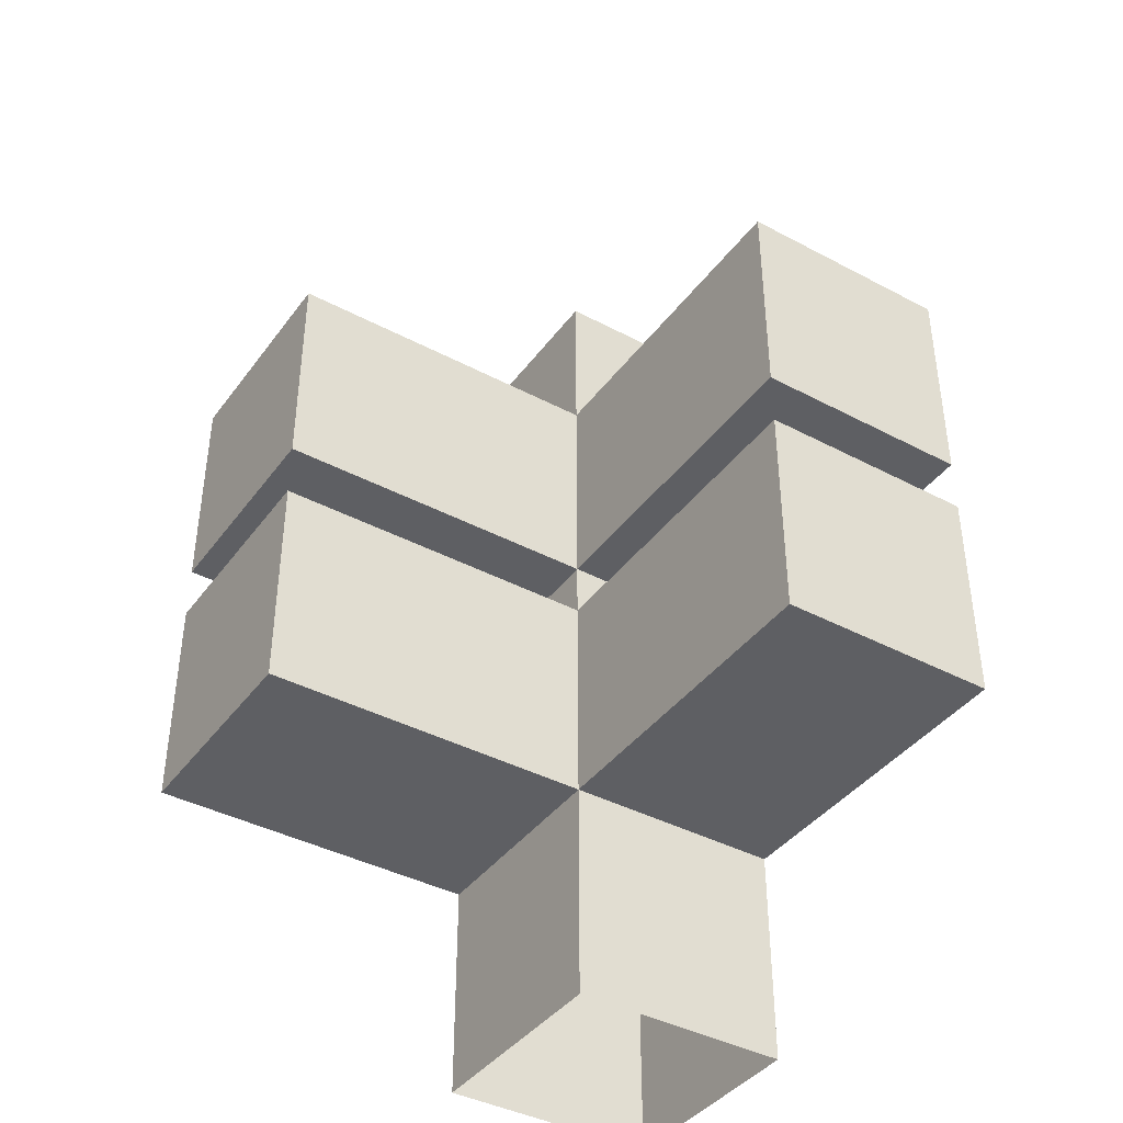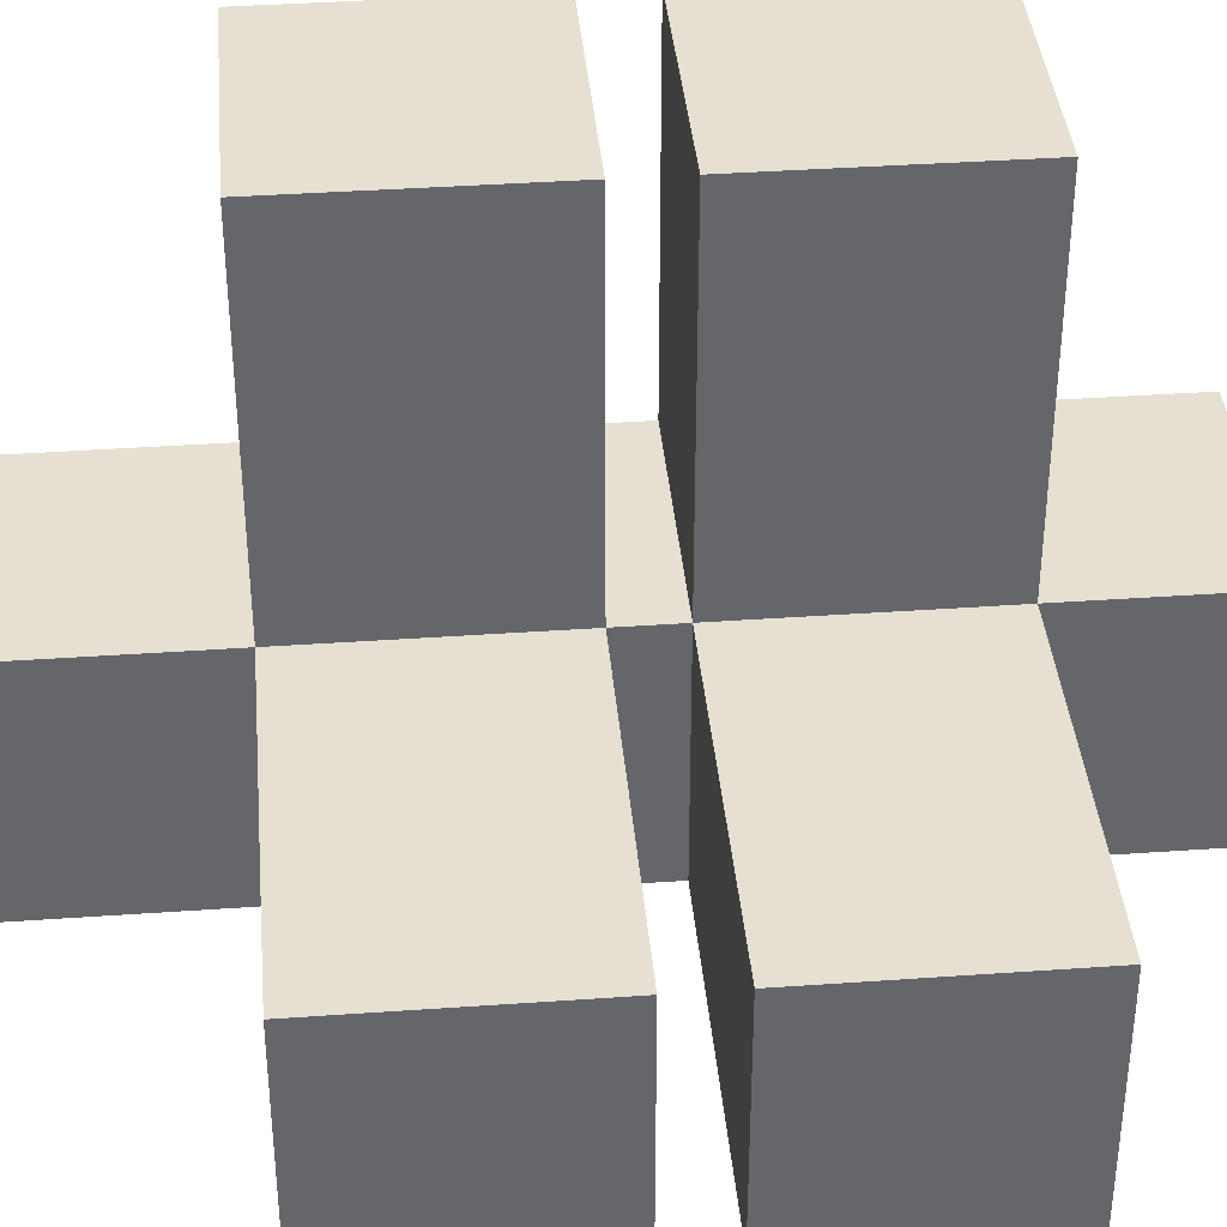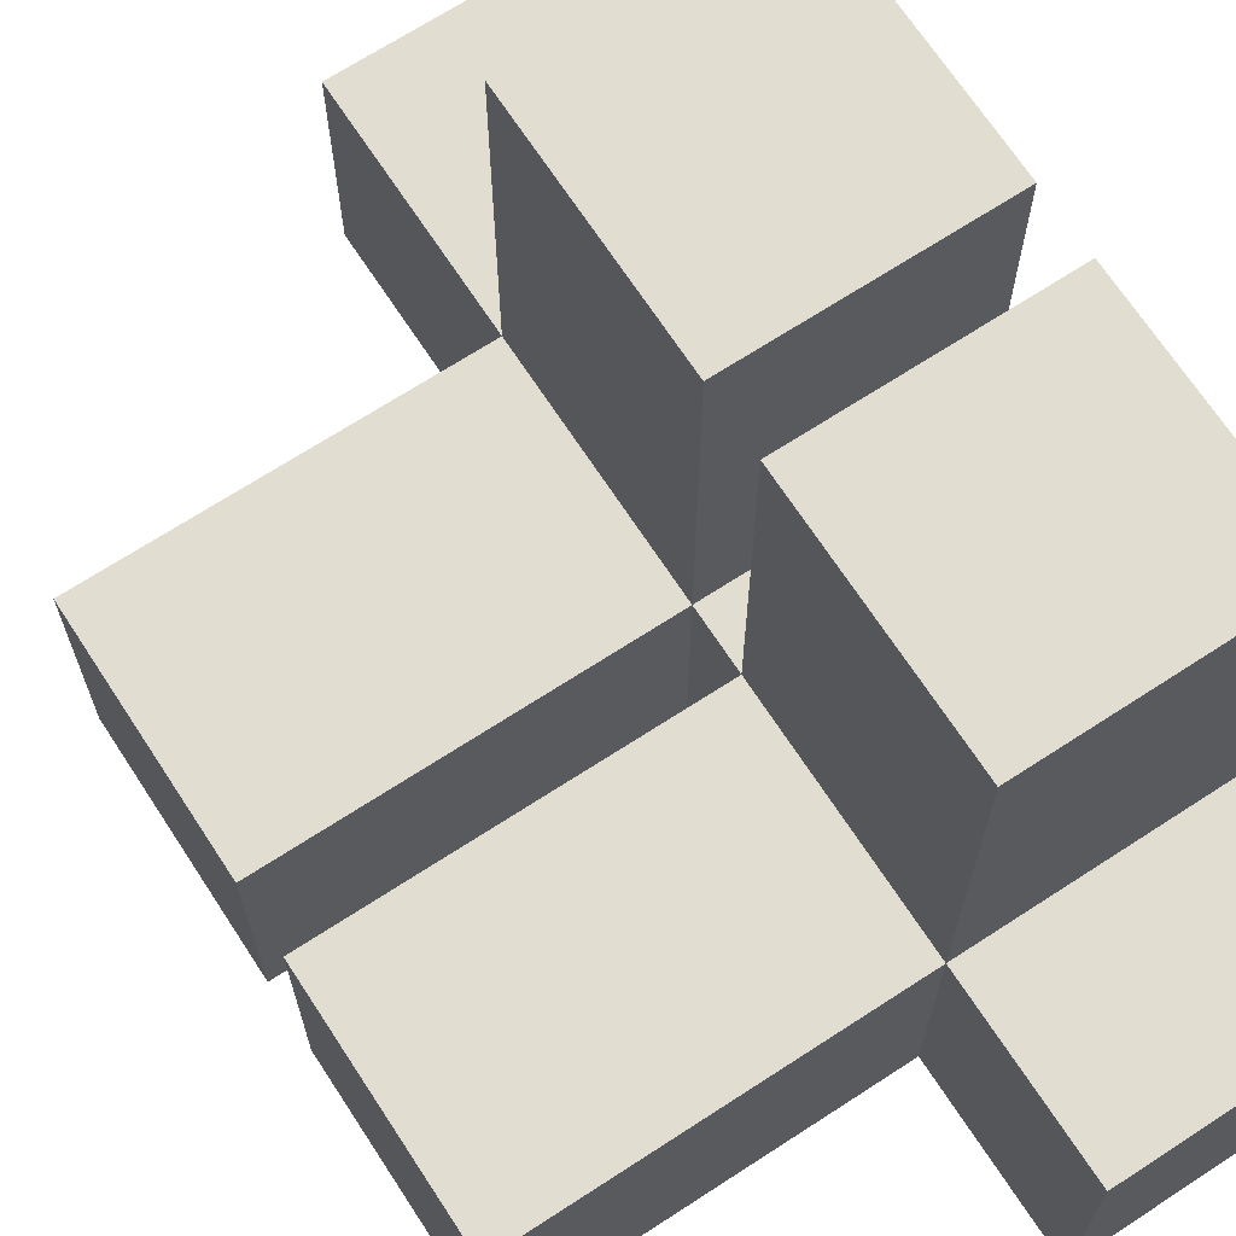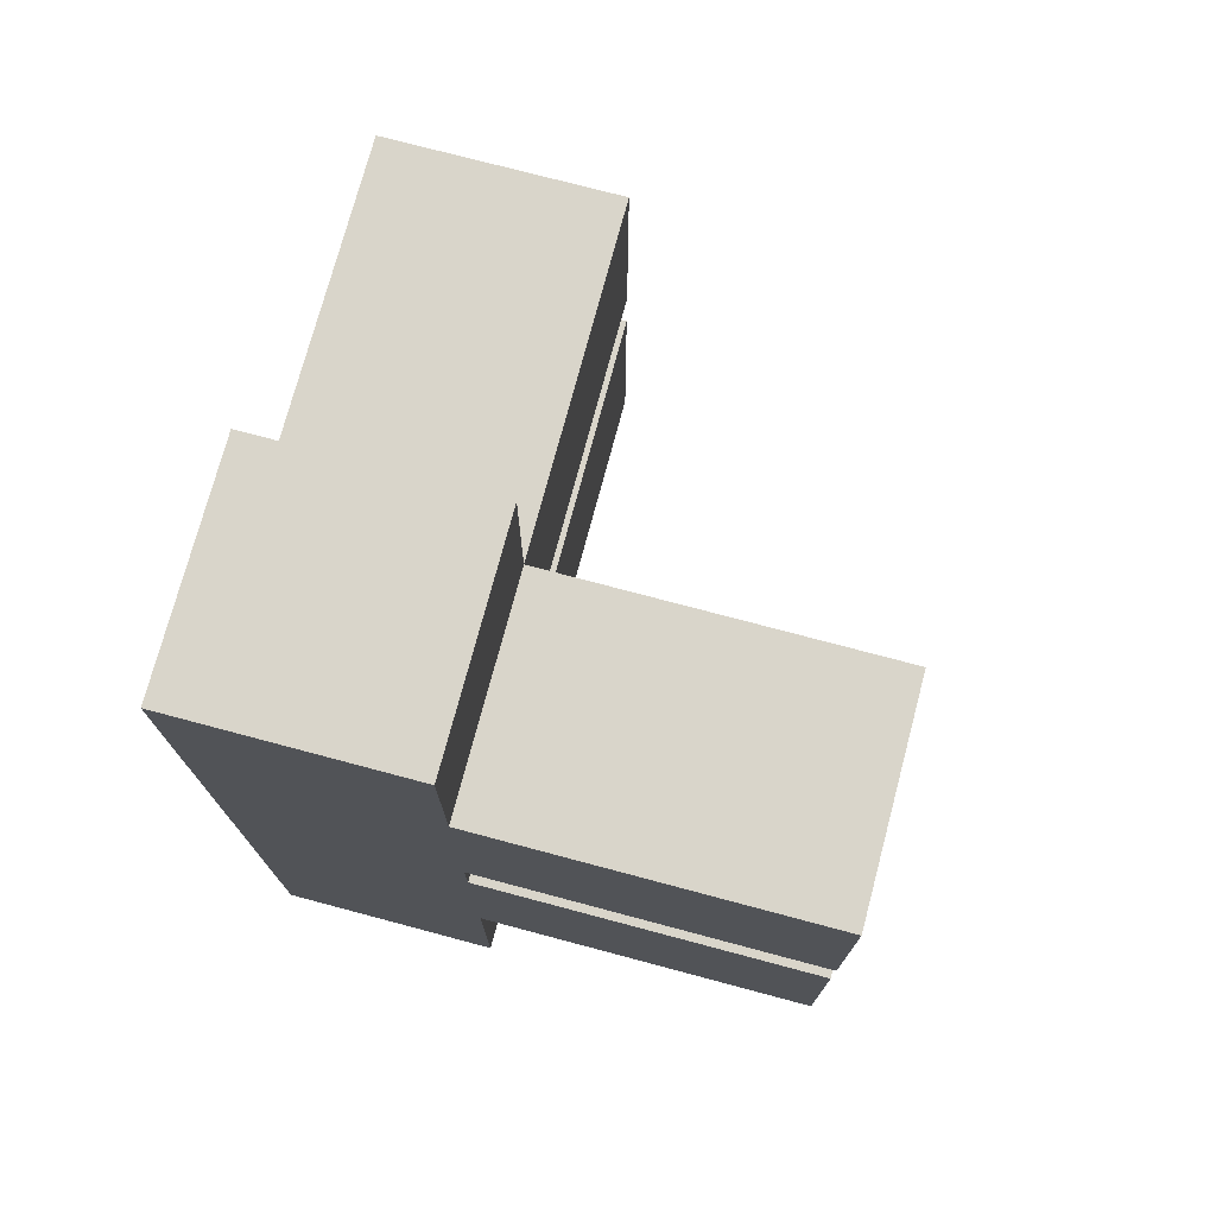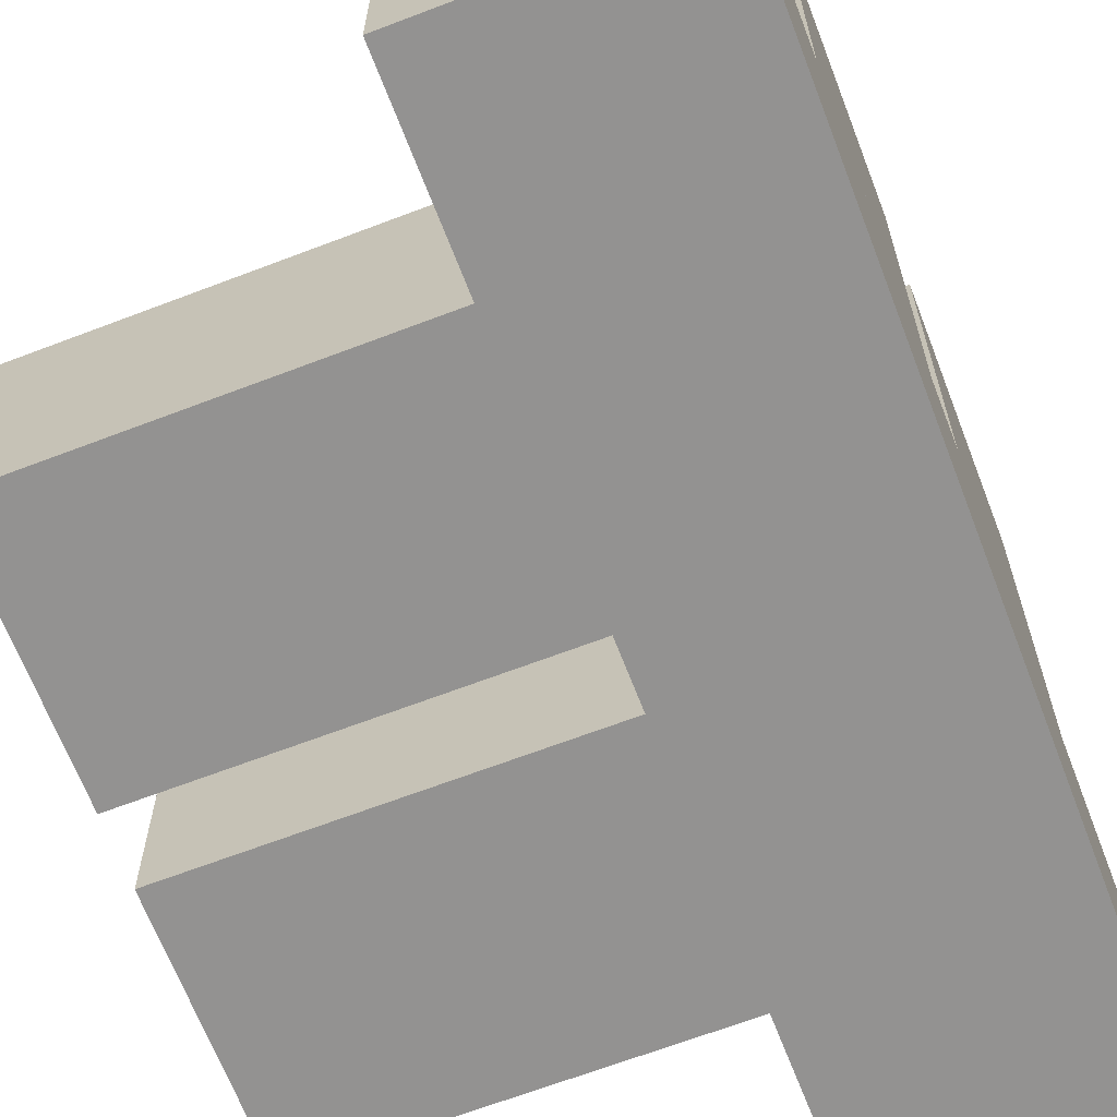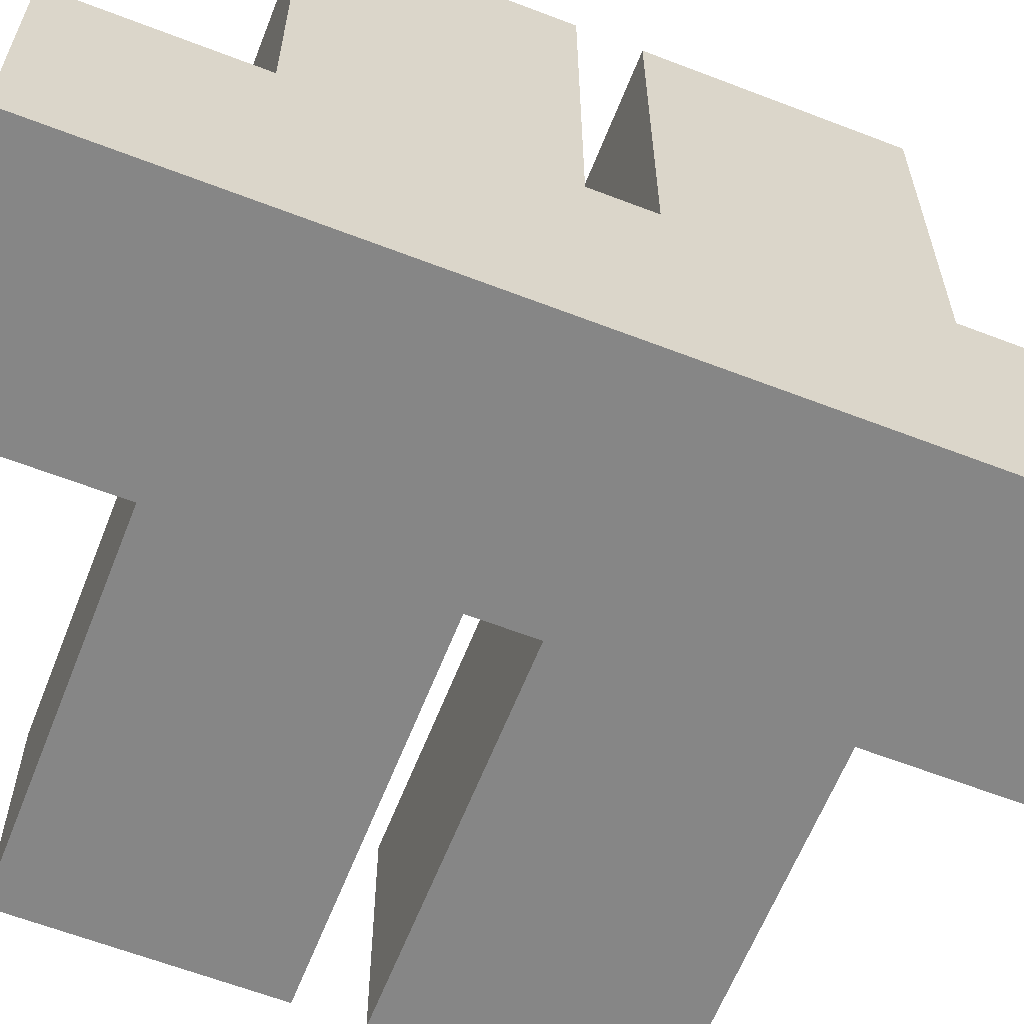
<metadata>
{"format":"obj","ext":"obj","renderer":"f3d","projection":"perspective","resolution":1024,"background":"white","views":[{"elev":-40.6,"azim":57.0,"up":"+Y"},{"elev":38.5,"azim":84.9,"up":"+Z"},{"elev":68.8,"azim":146.9,"up":"+Z"},{"elev":74.7,"azim":-75.1,"up":"+Y"},{"elev":-66.4,"azim":-159.0,"up":"+Z"},{"elev":-62.2,"azim":-111.4,"up":"+Z"}]}
</metadata>
<code>
o Cube
v 0.125 1 -0.125
v 0.125 0 -0.125
v 0.125 1 0.125
v 0.125 0 0.125
v -0.125 1 -0.125
v -0.125 0 -0.125
v -0.125 1 0.125
v -0.125 0 0.125
f 1 5 7 3
f 4 3 7 8
f 8 7 5 6
f 6 5 1 2
f 1 3 4 2
o Cube.001_Cube.002
v 0.125 0.5625 0.125
v 0.125 0.8125 0.125
v 0.125 0.5625 -0.125
v 0.125 0.8125 -0.125
v 0.5 0.5625 0.125
v 0.5 0.8125 0.125
v 0.5 0.5625 -0.125
v 0.5 0.8125 -0.125
f 11 12 16 15
f 15 16 14 13
f 13 14 10 9
f 11 15 13 9
f 16 12 10 14
o Cube.002_Cube.003
v 0.125 0.25 0.125
v 0.125 0.5 0.125
v 0.125 0.25 -0.125
v 0.125 0.5 -0.125
v 0.5 0.25 0.125
v 0.5 0.5 0.125
v 0.5 0.25 -0.125
v 0.5 0.5 -0.125
f 19 20 24 23
f 23 24 22 21
f 21 22 18 17
f 19 23 21 17
f 24 20 18 22
o Cube.003_Cube.001
v -0.125 0.5625 0.125
v -0.125 0.8125 0.125
v 0.125 0.5625 0.125
v 0.125 0.8125 0.125
v -0.125 0.5625 0.5
v -0.125 0.8125 0.5
v 0.125 0.5625 0.5
v 0.125 0.8125 0.5
f 27 28 32 31
f 31 32 30 29
f 29 30 26 25
f 27 31 29 25
f 32 28 26 30
o Cube.004_Cube.005
v -0.125 0.25 0.125
v -0.125 0.5 0.125
v 0.125 0.25 0.125
v 0.125 0.5 0.125
v -0.125 0.25 0.5
v -0.125 0.5 0.5
v 0.125 0.25 0.5
v 0.125 0.5 0.5
f 35 36 40 39
f 39 40 38 37
f 37 38 34 33
f 35 39 37 33
f 40 36 34 38

</code>
